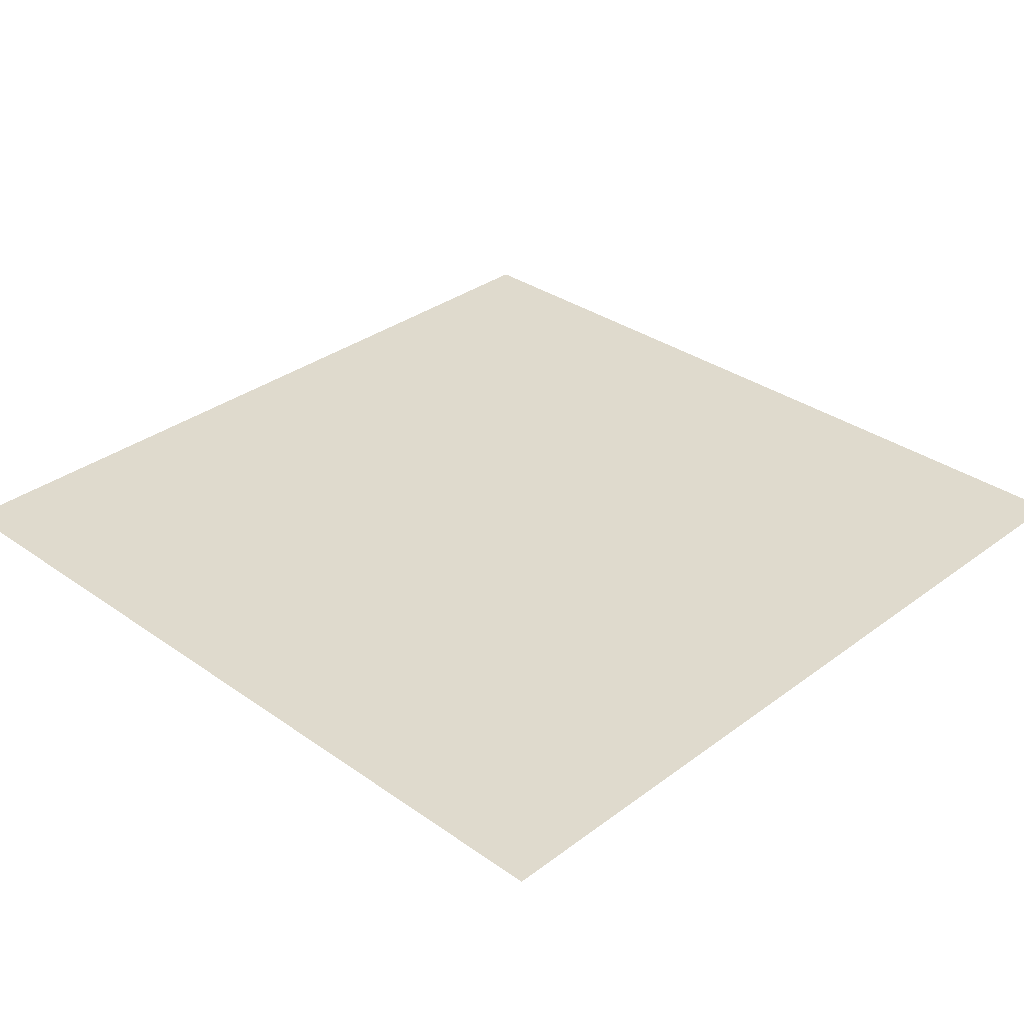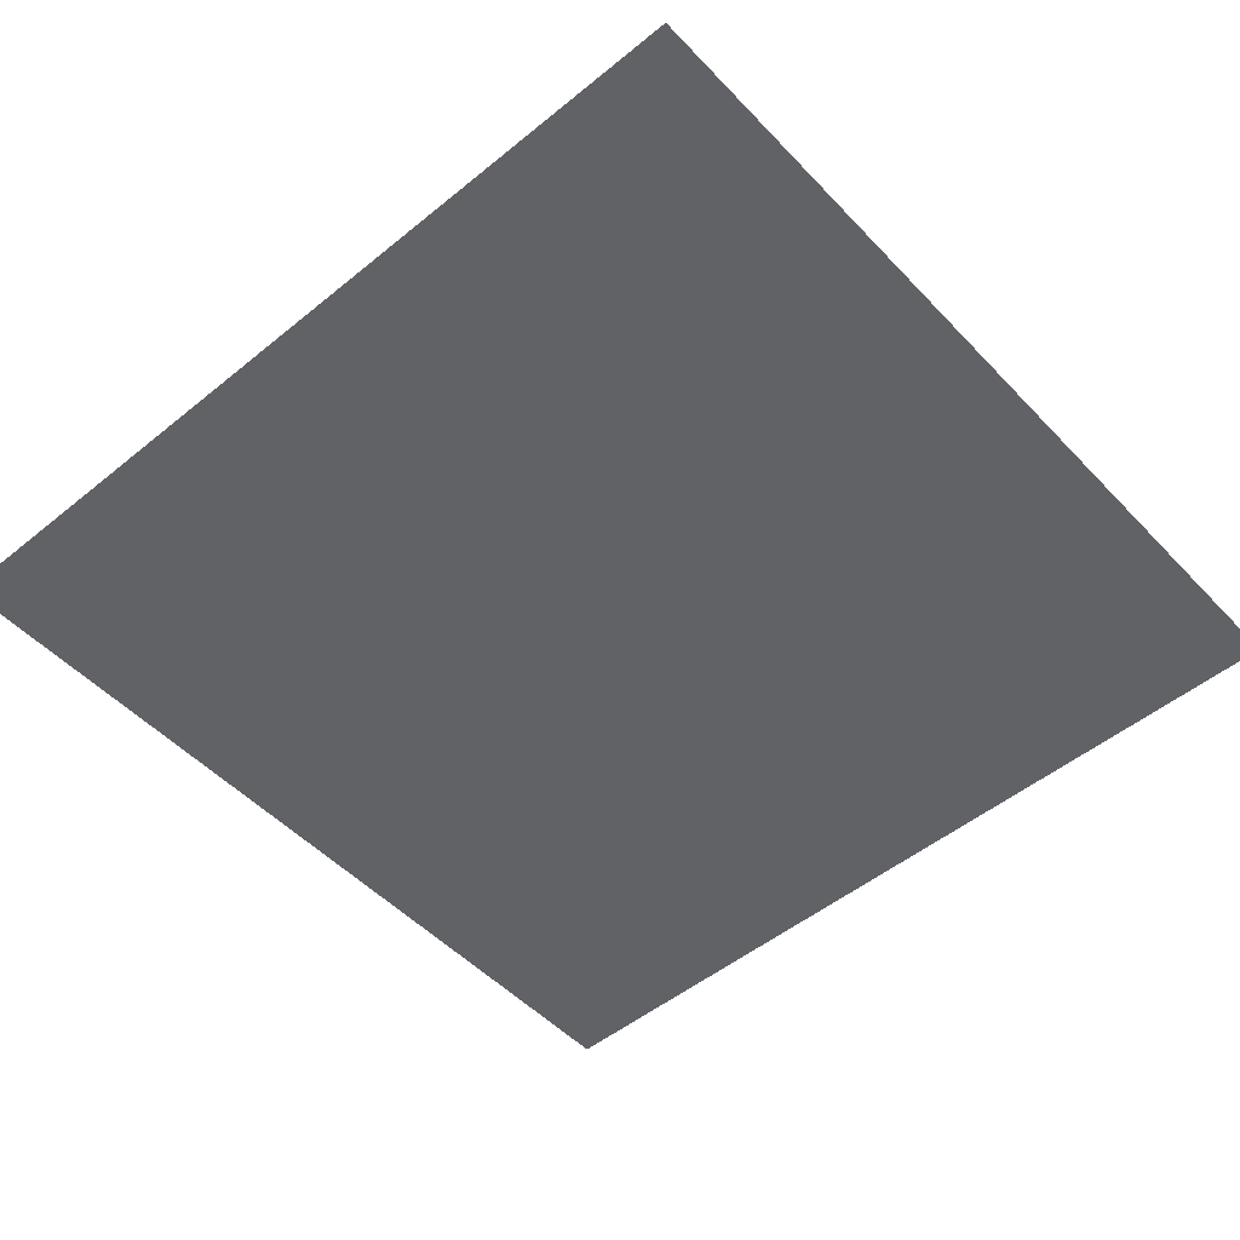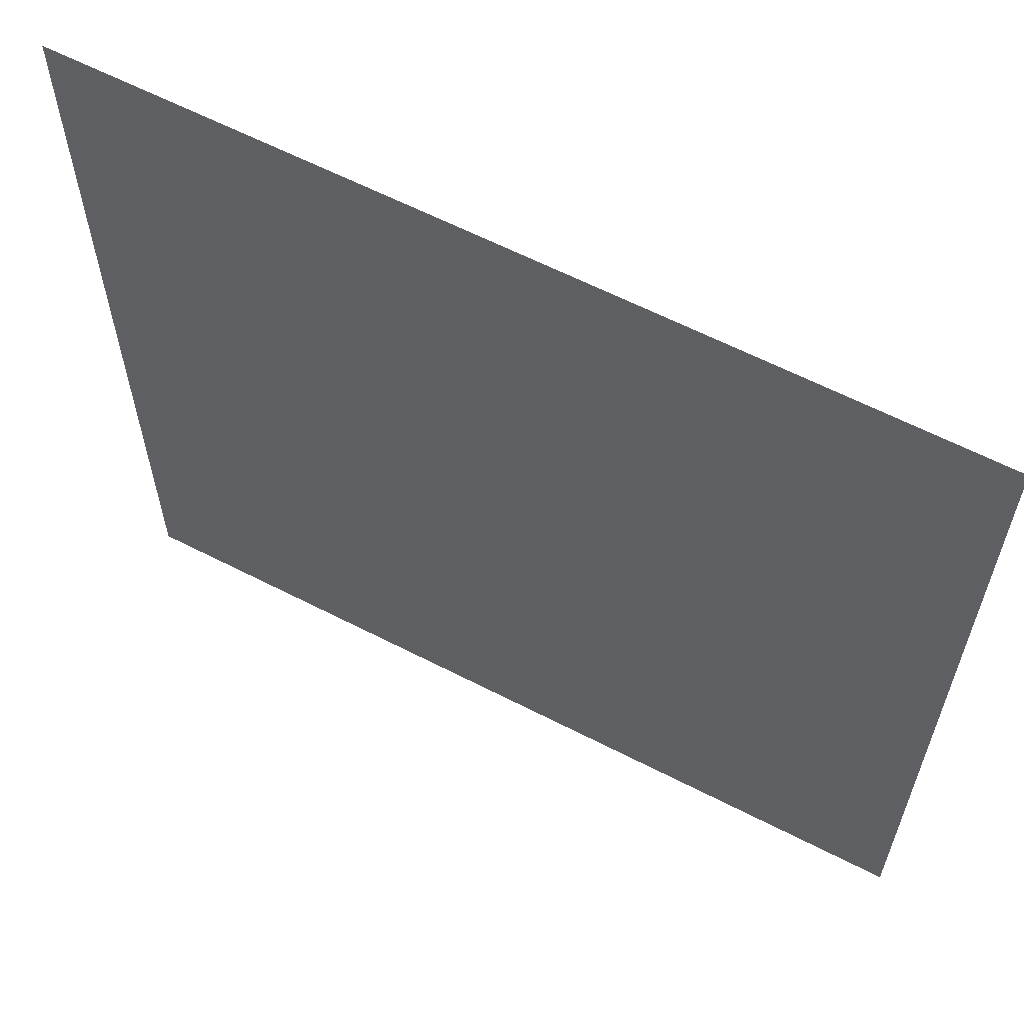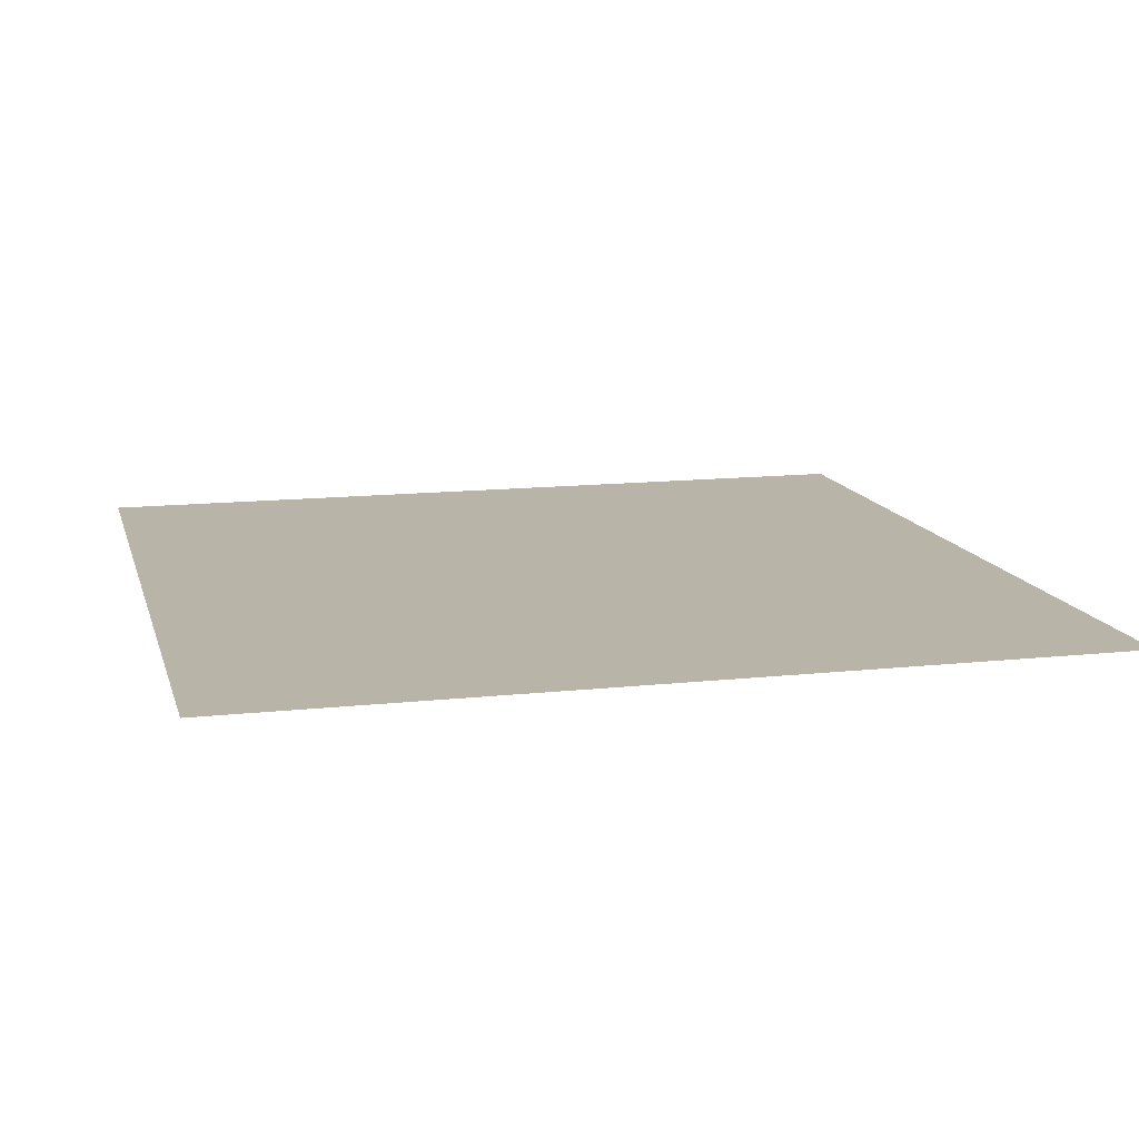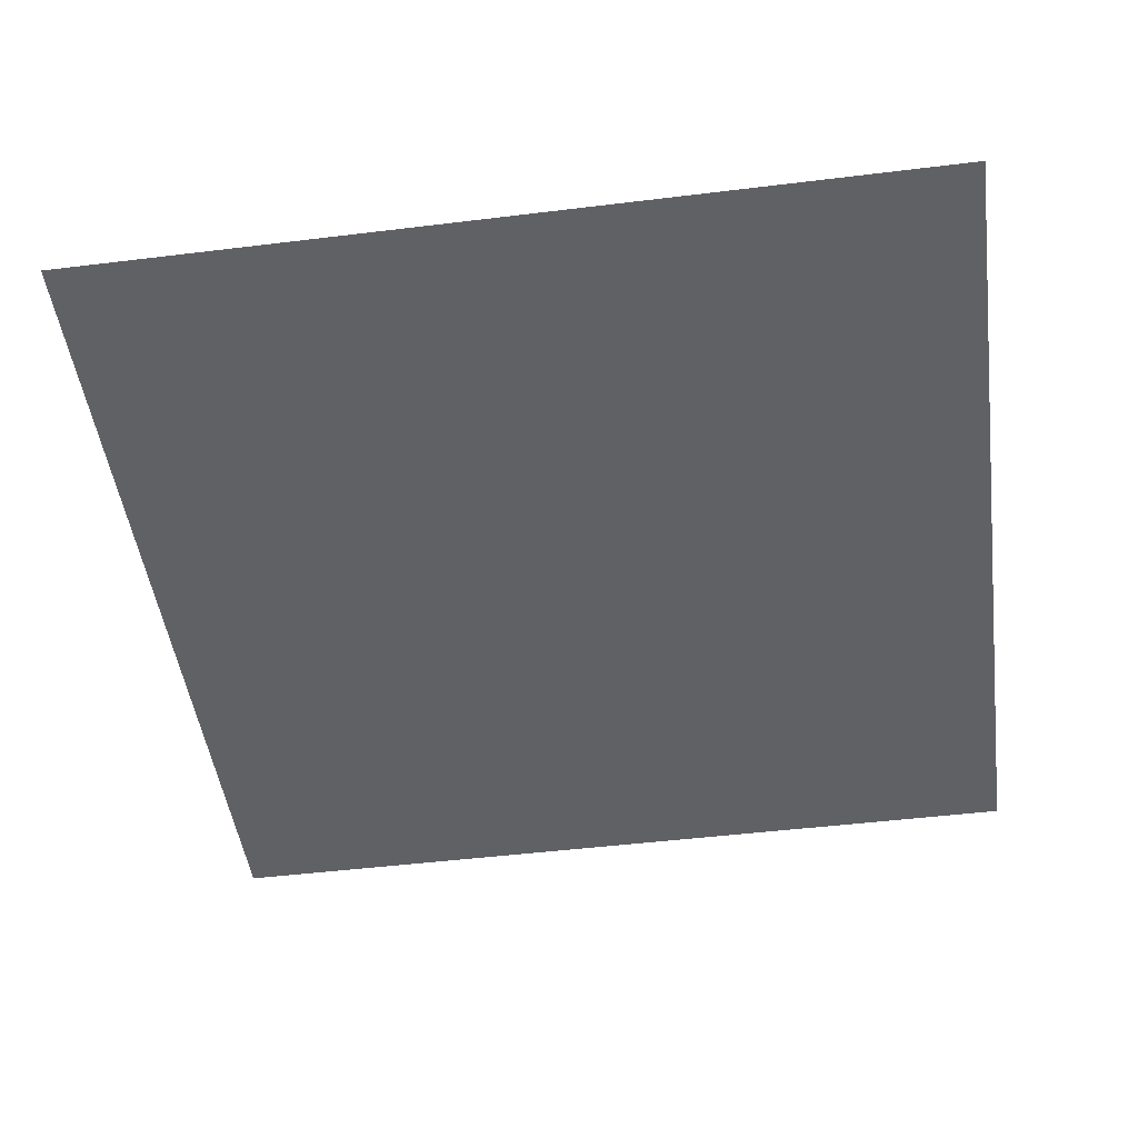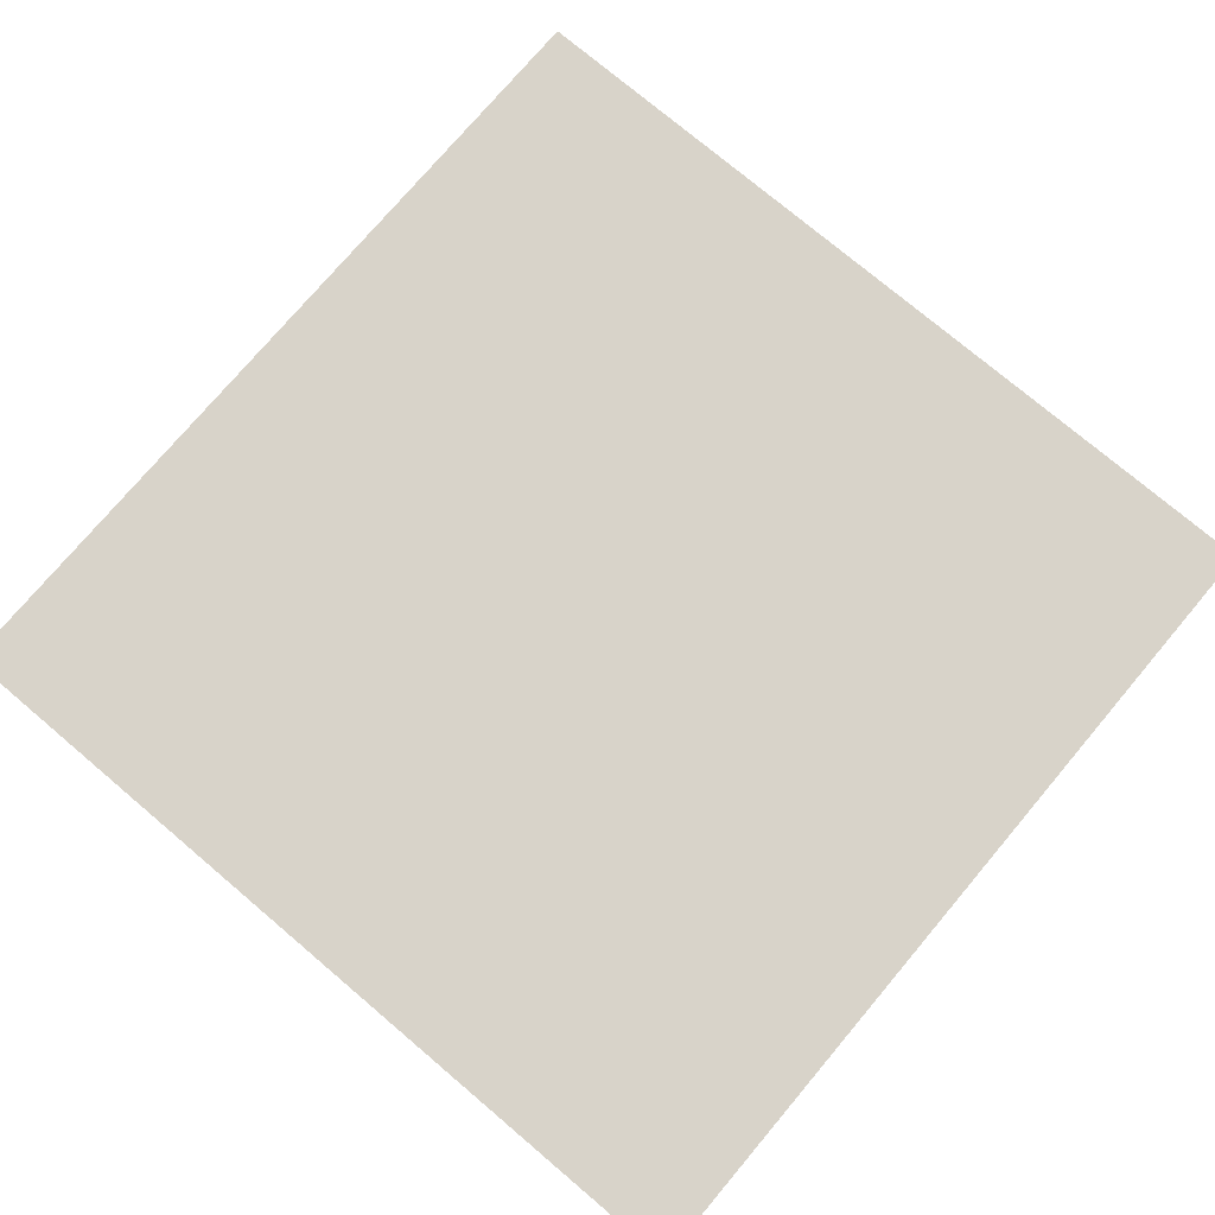
<metadata>
{"format":"obj","ext":"obj","renderer":"f3d","projection":"perspective","resolution":1024,"background":"white","views":[{"elev":32.8,"azim":-45.8,"up":"+Y"},{"elev":-50.7,"azim":41.6,"up":"+Y"},{"elev":61.9,"azim":-152.4,"up":"+Z"},{"elev":13.2,"azim":-104.1,"up":"+Y"},{"elev":-48.1,"azim":97.8,"up":"+Y"},{"elev":75.9,"azim":-49.8,"up":"+Y"}]}
</metadata>
<code>
o suelo_2.d
v 3.822 -0.003166 0.002251
v 3.822 -0.003167 2.485
v 6.305 -0.003167 2.485
v 6.305 -0.003166 0.002251
f 2 4 1
f 2 3 4

</code>
